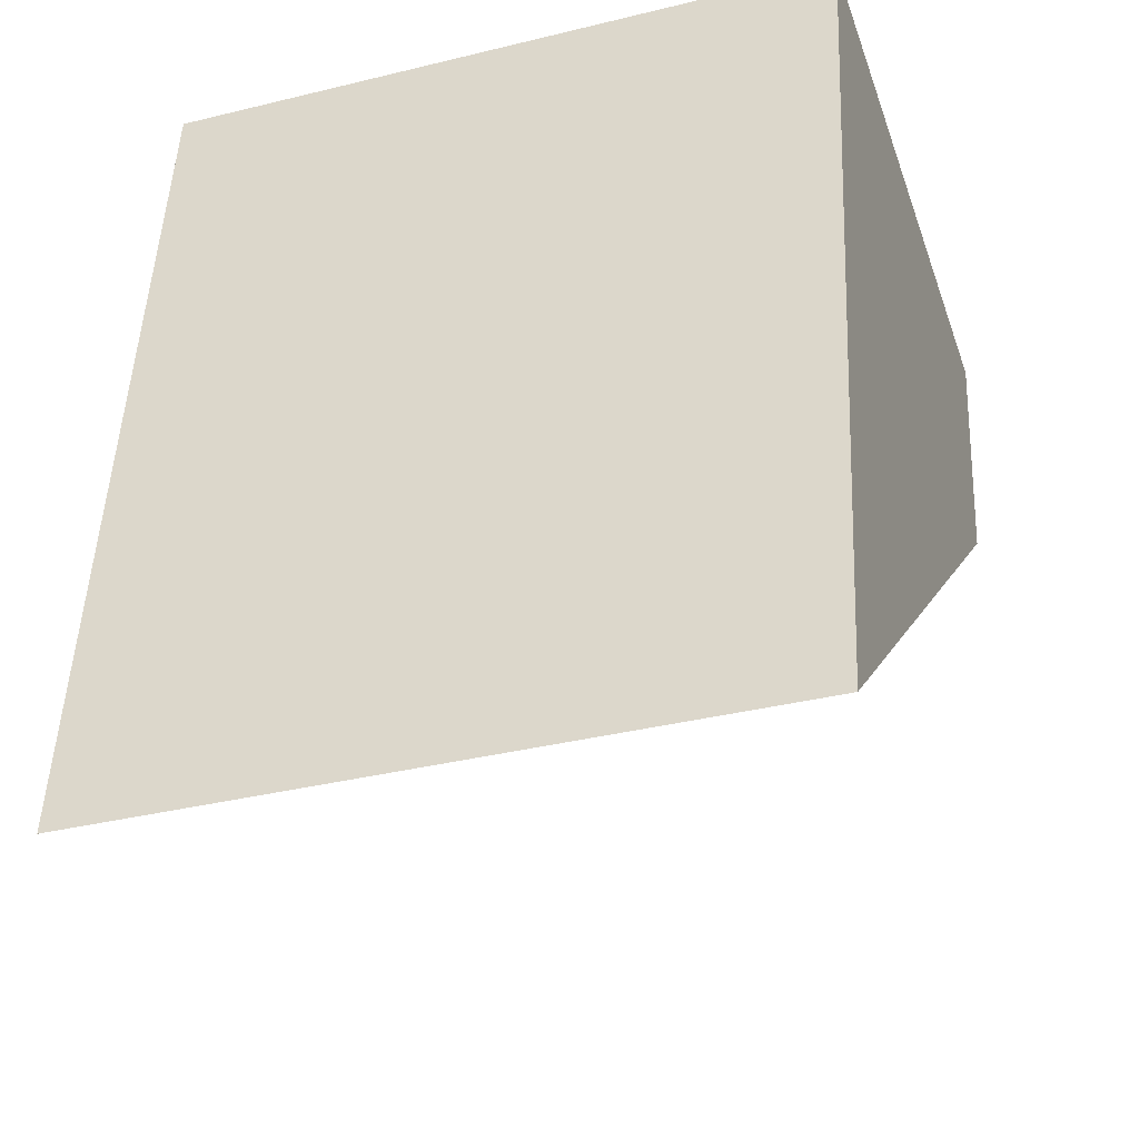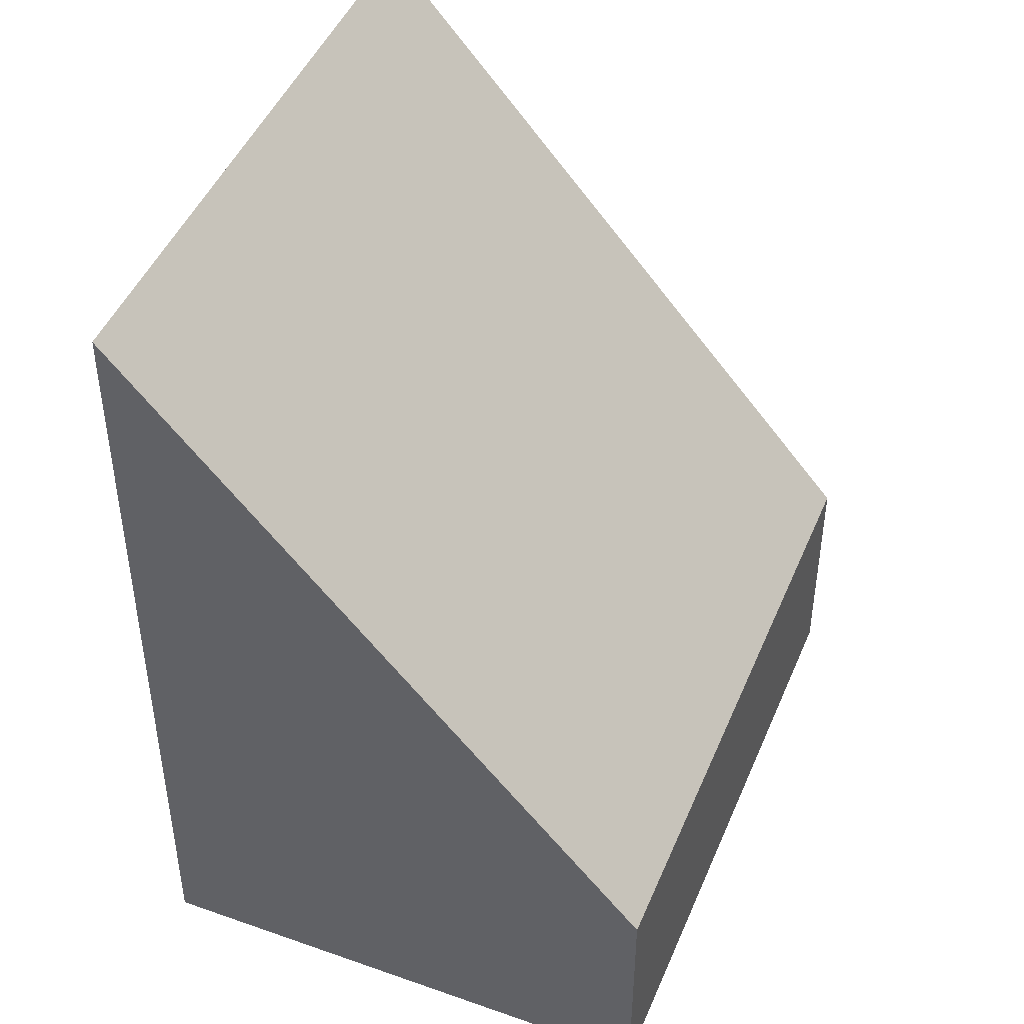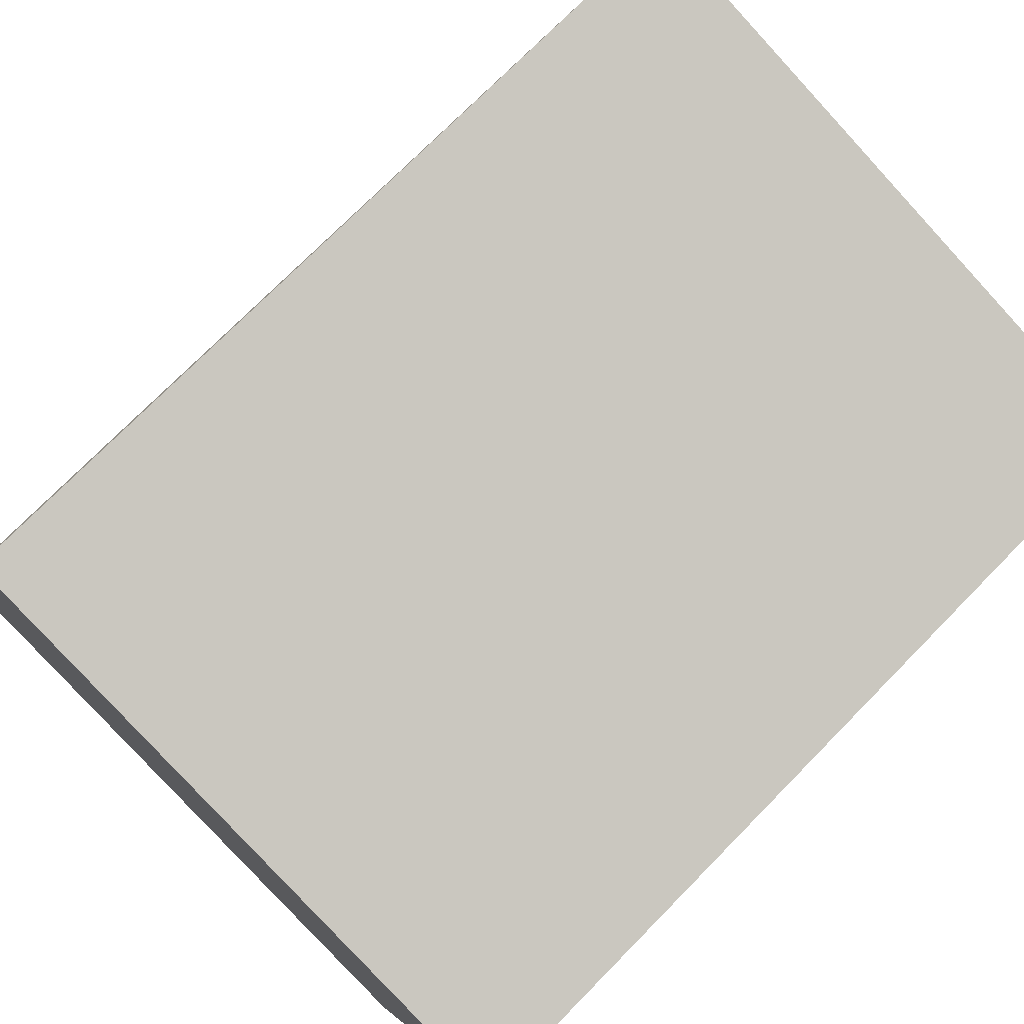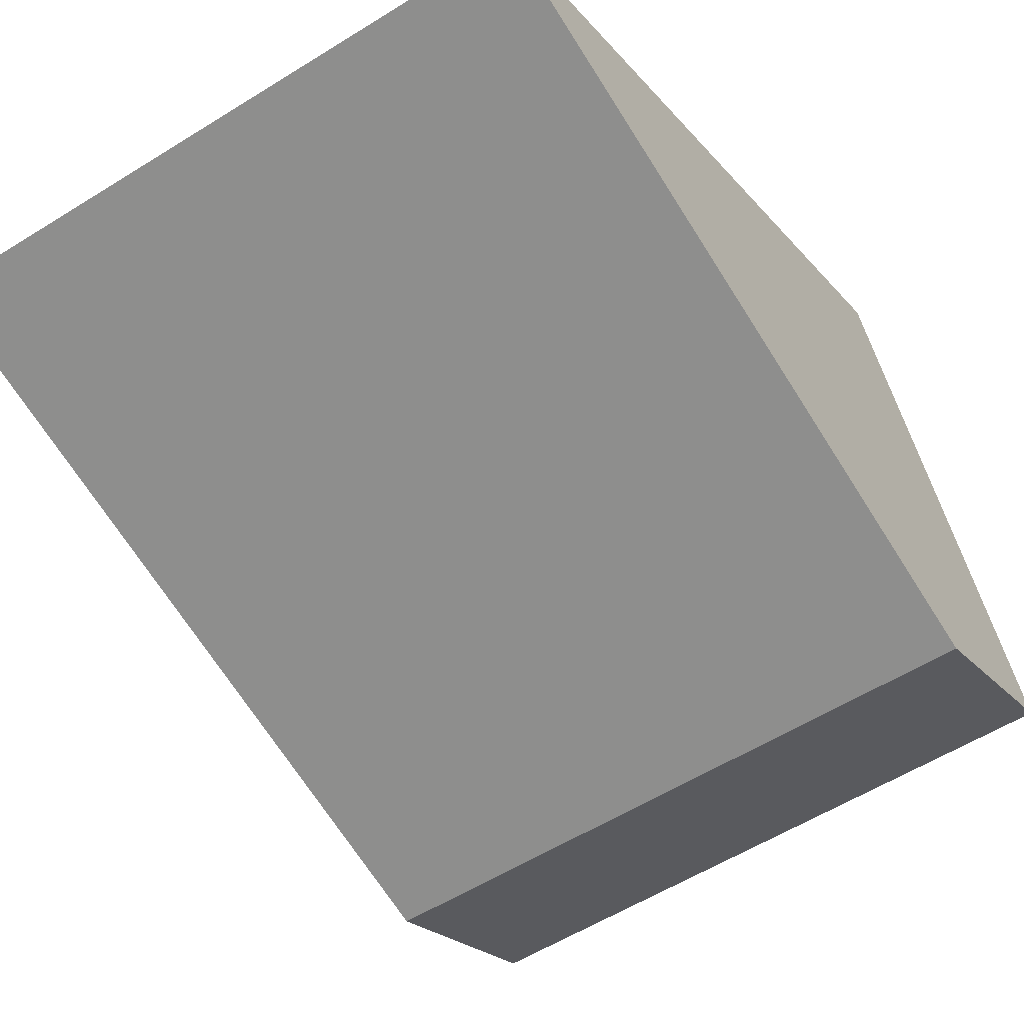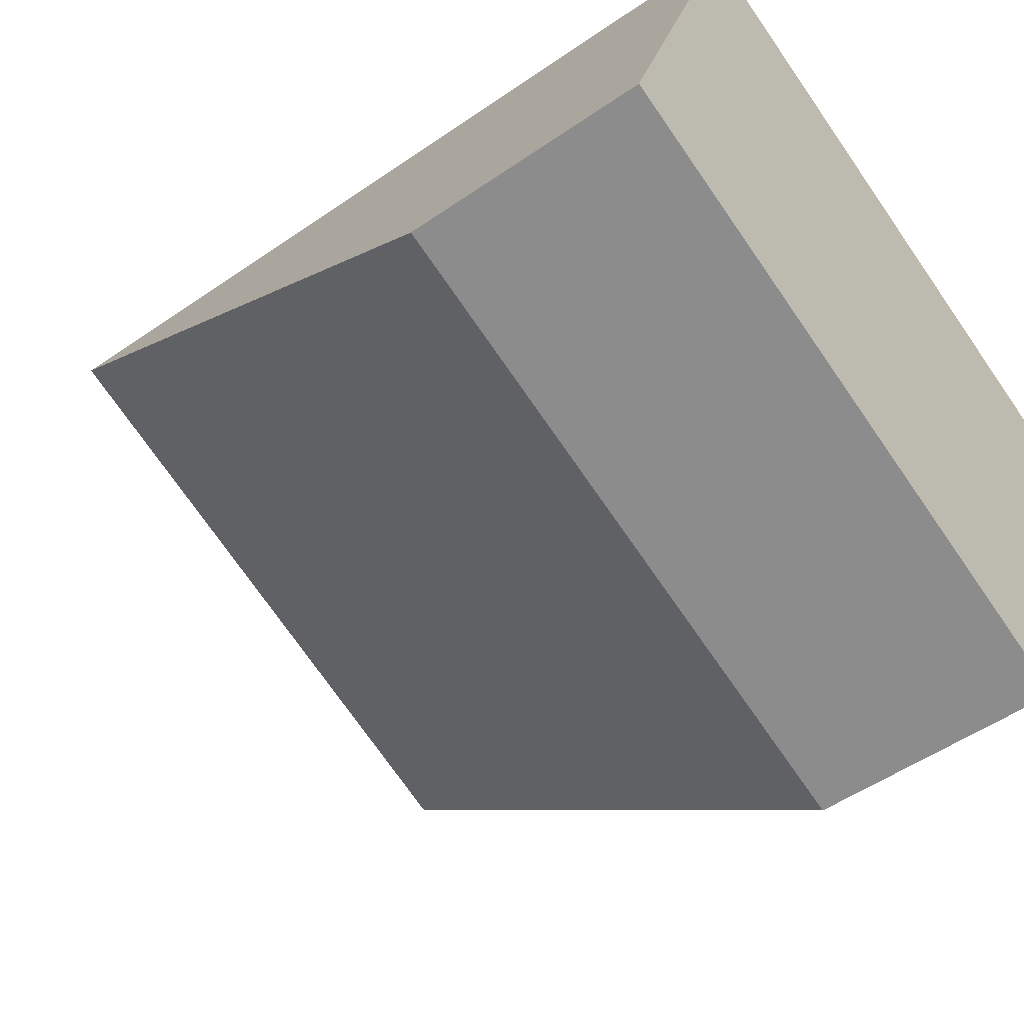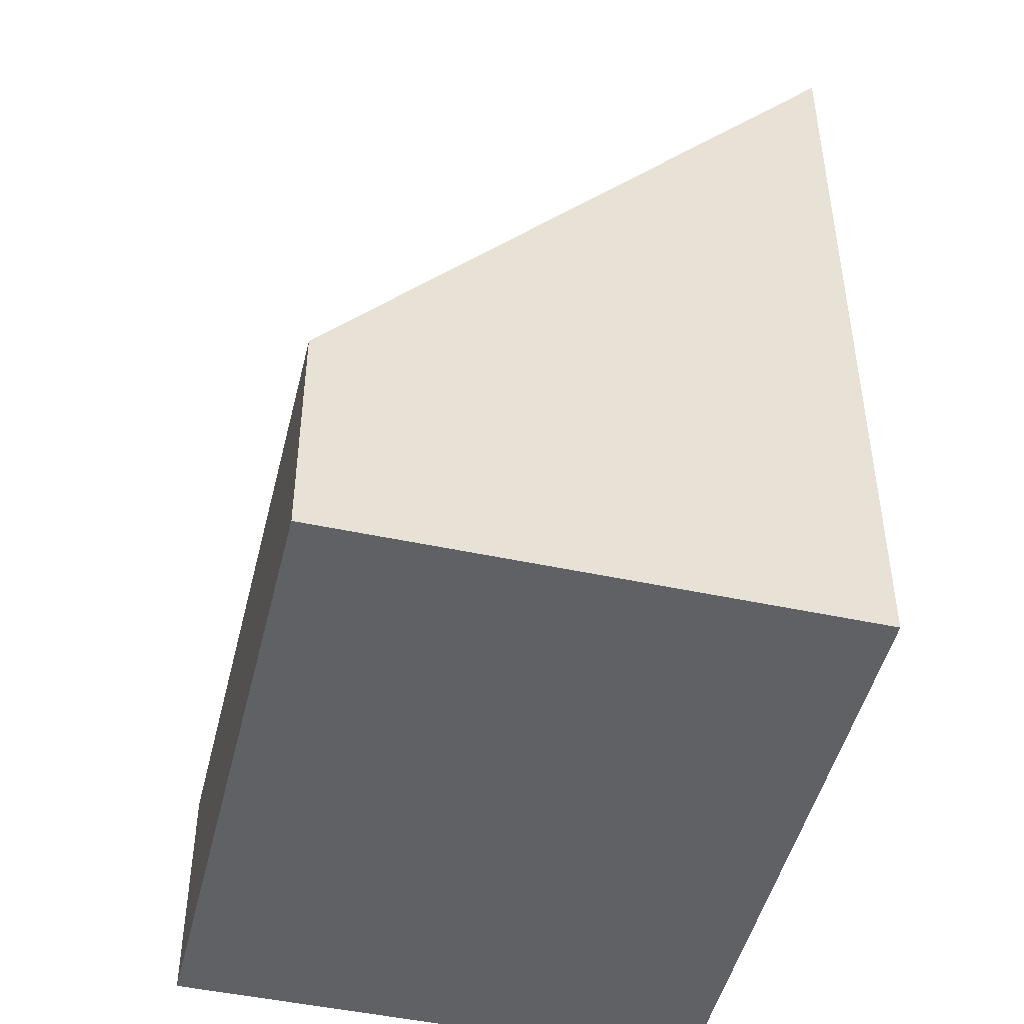
<metadata>
{"format":"obj","ext":"obj","renderer":"f3d","projection":"perspective","resolution":1024,"background":"white","views":[{"elev":48.1,"azim":-177.5,"up":"+Z"},{"elev":46.3,"azim":130.4,"up":"+Y"},{"elev":74.5,"azim":44.5,"up":"+Z"},{"elev":-21.7,"azim":-152.1,"up":"+Z"},{"elev":-51.6,"azim":-53.0,"up":"+Z"},{"elev":-47.7,"azim":-85.2,"up":"+Y"}]}
</metadata>
<code>
v  0 1.934 1.184e-16
v  6.328 6.883 2.432
v  4.972 1.934 -1.651
v  1.355 6.883 4.083
v  6.328 -1.489e-16 2.432
v  4.972 1.011e-16 -1.651
v  0 0 0
v  1.355 -2.5e-16 4.083
g defaultobject
f 1 2 3
f 2 1 4
f 5 3 2
f 3 5 6
f 6 1 3
f 1 6 7
f 1 8 4
f 8 1 7
f 8 2 4
f 2 8 5
f 8 6 5
f 6 8 7

</code>
